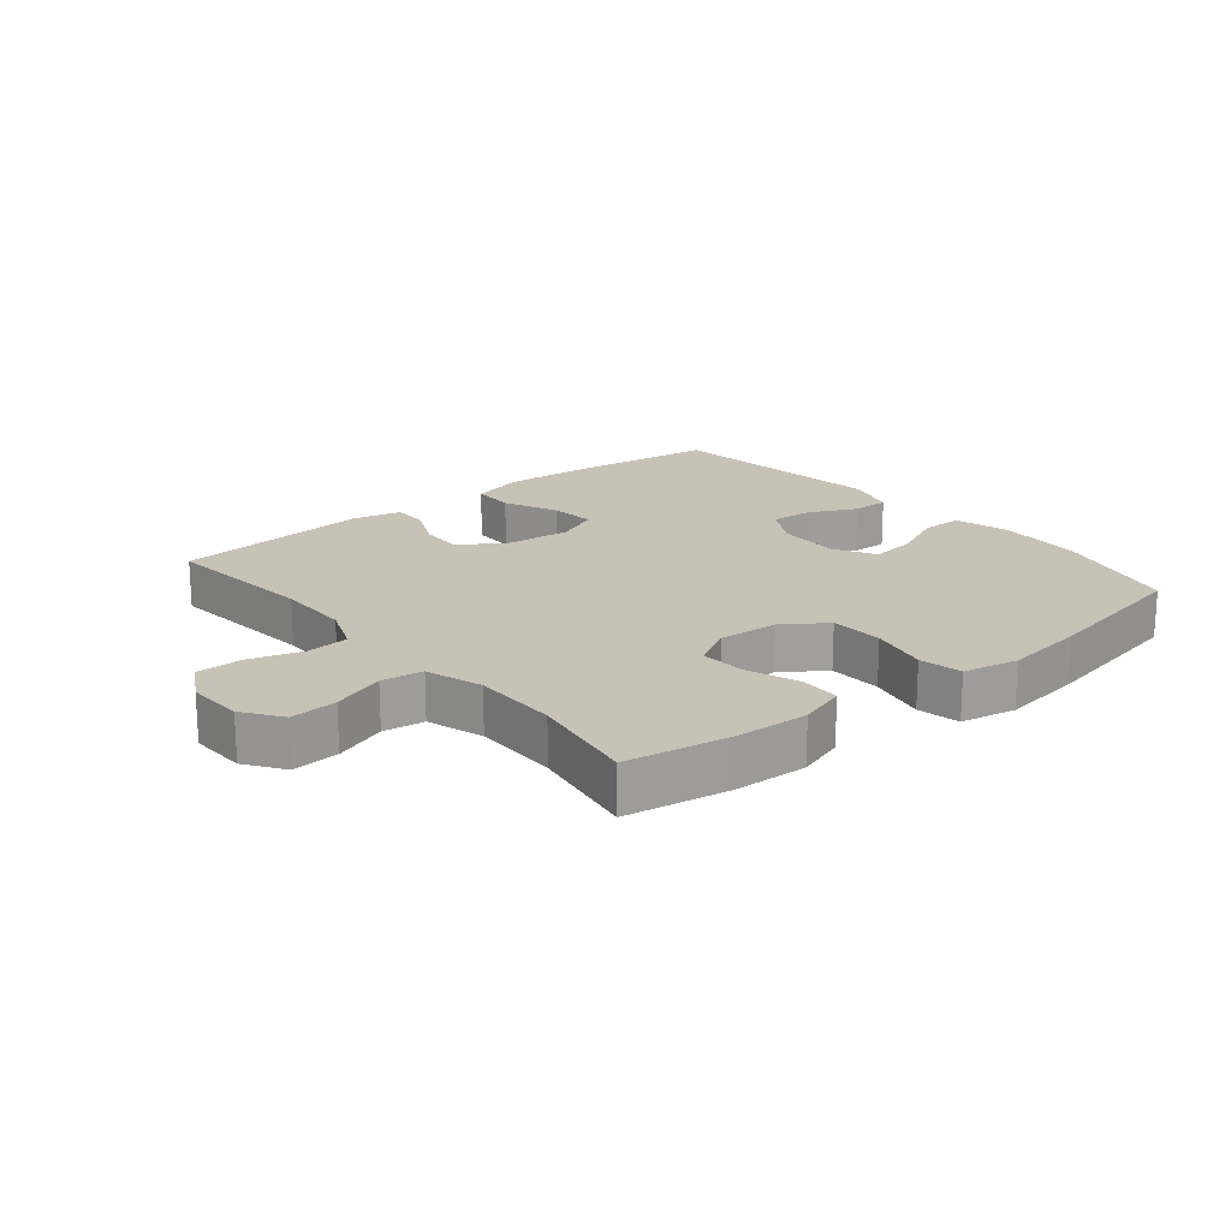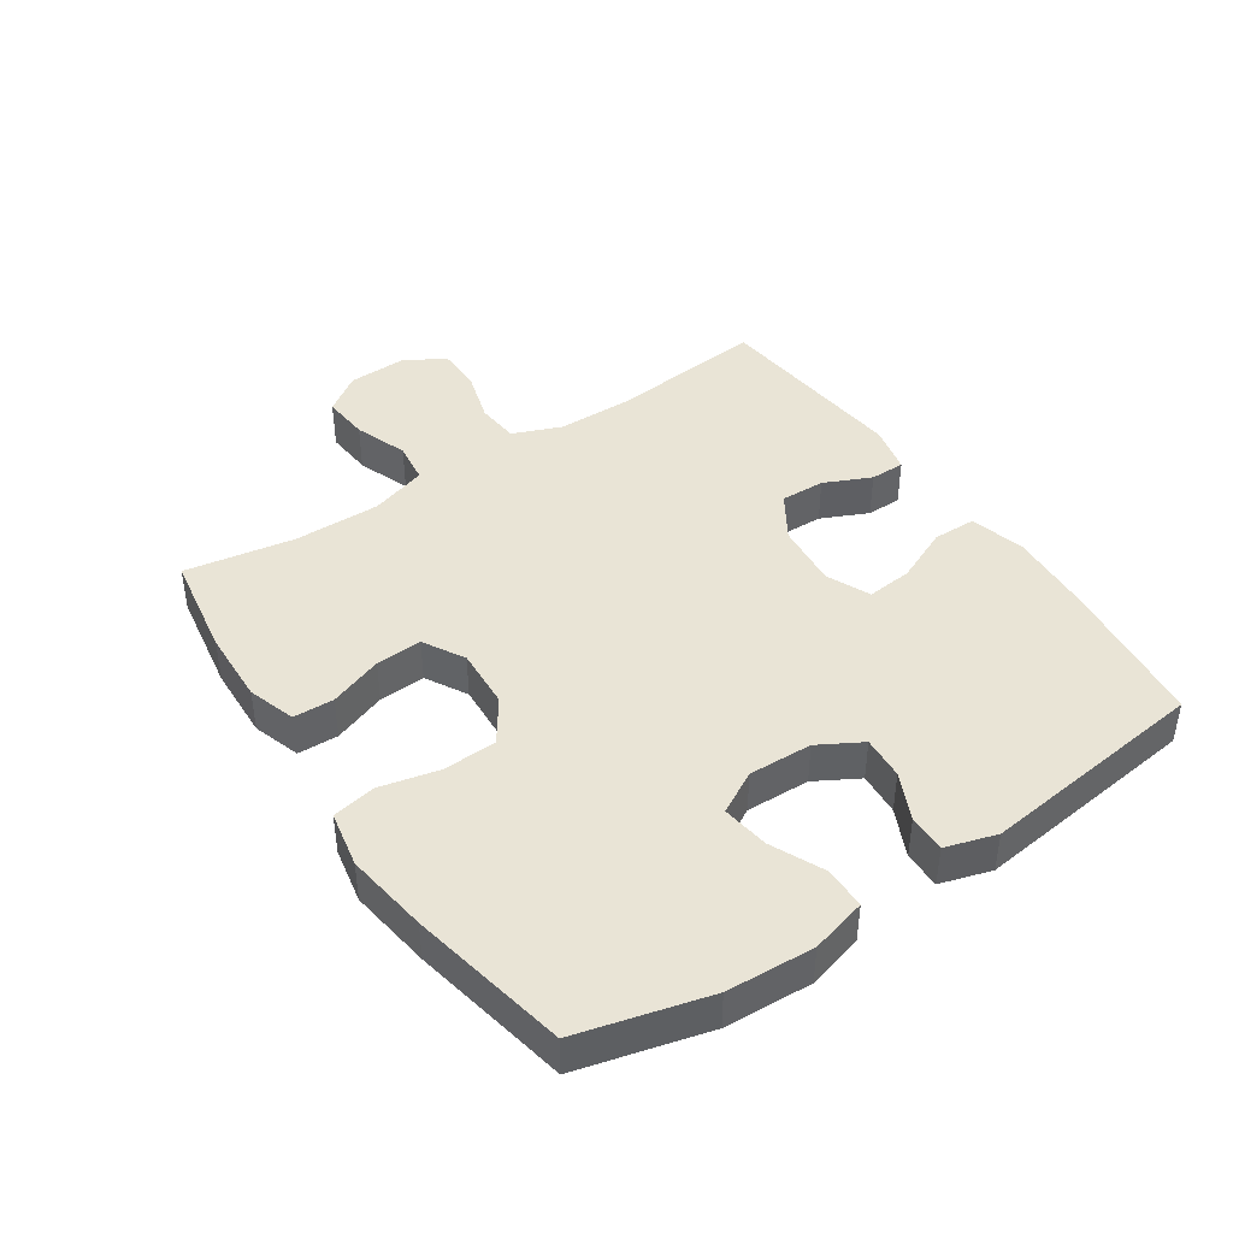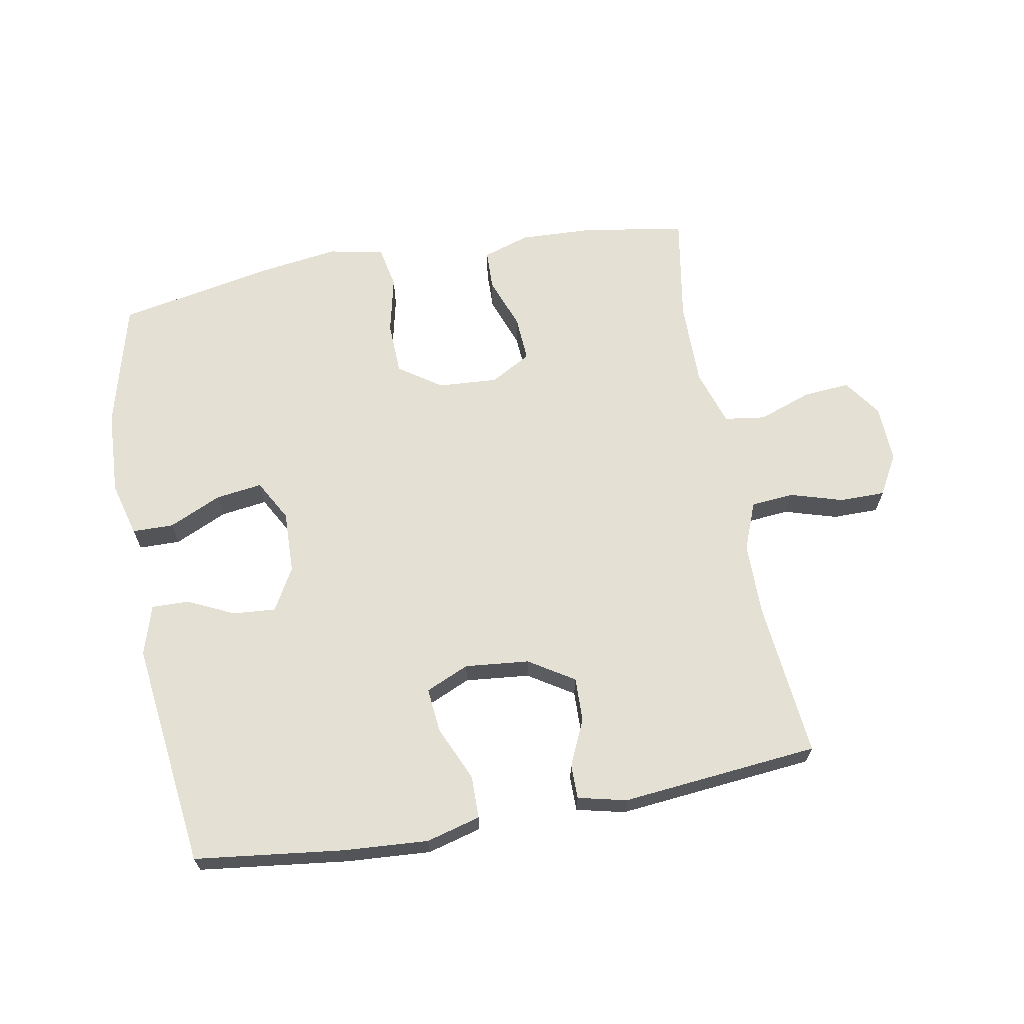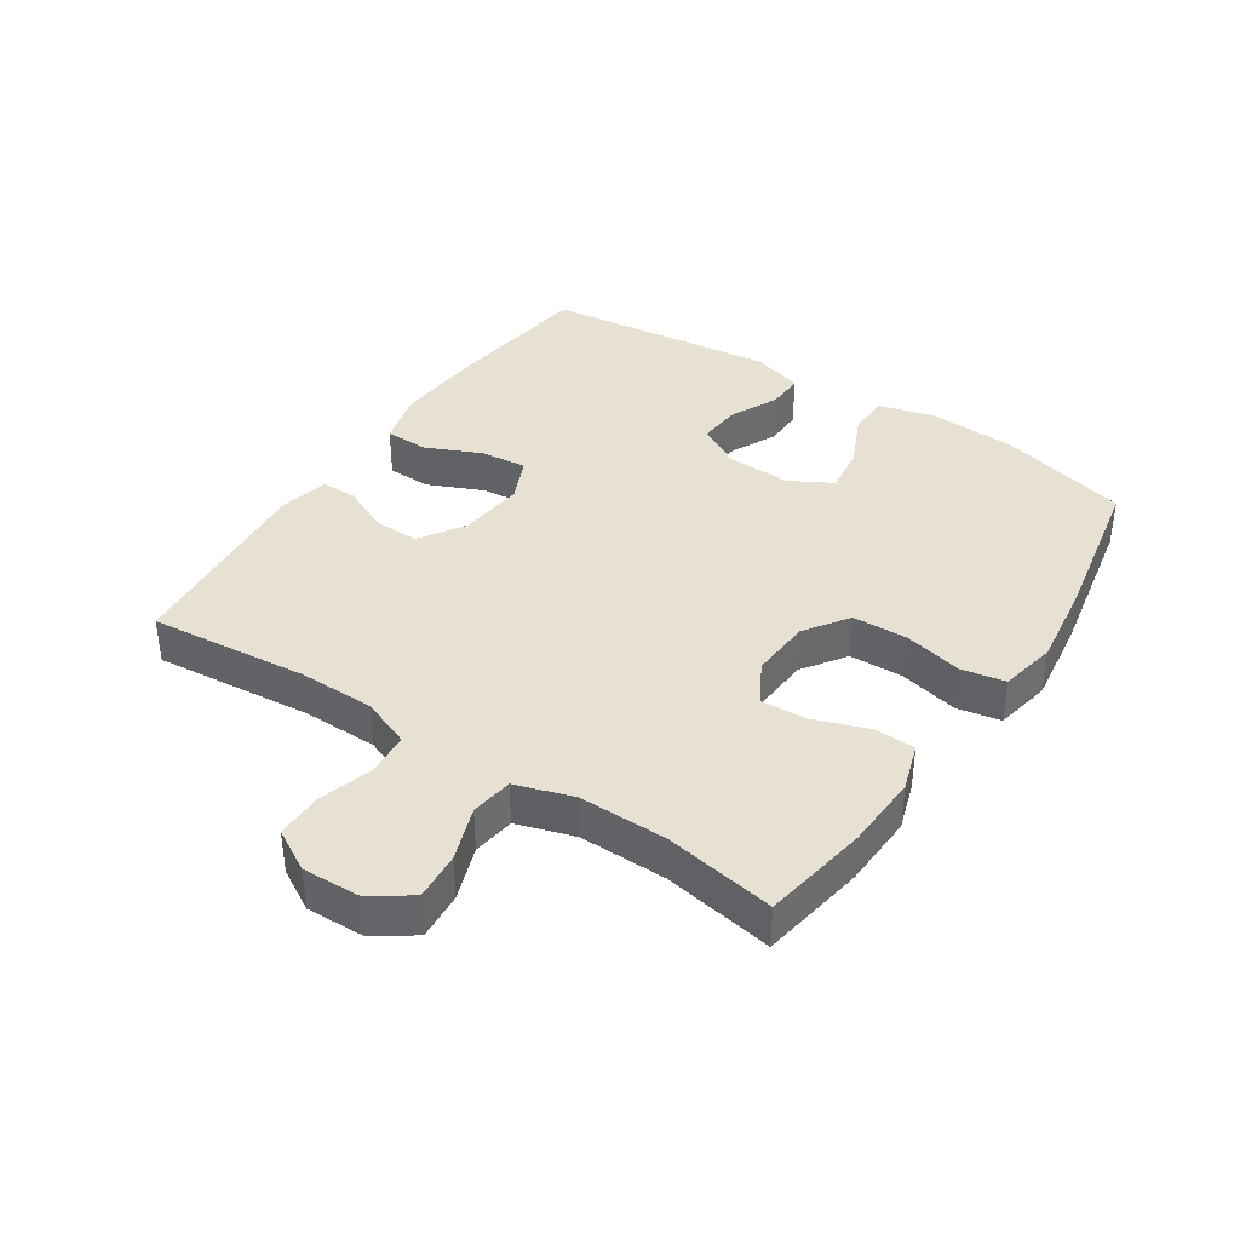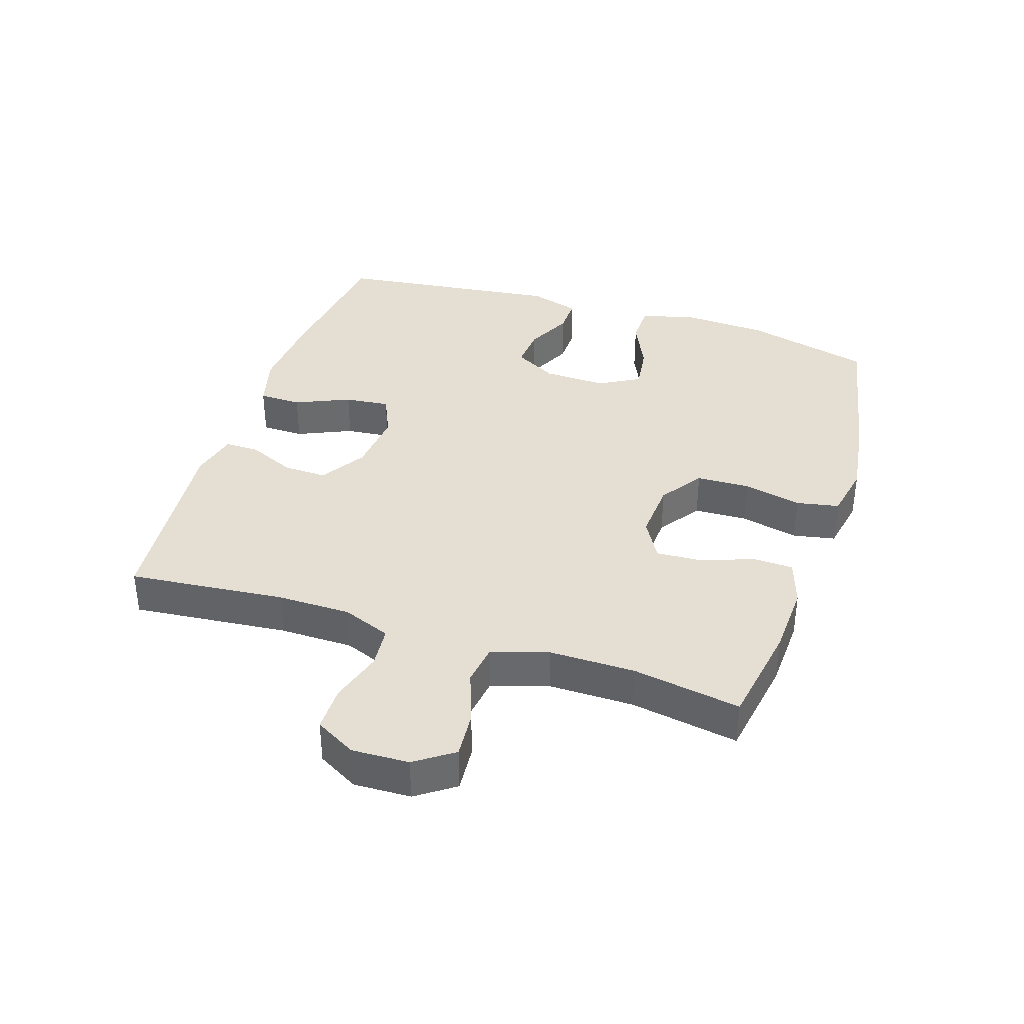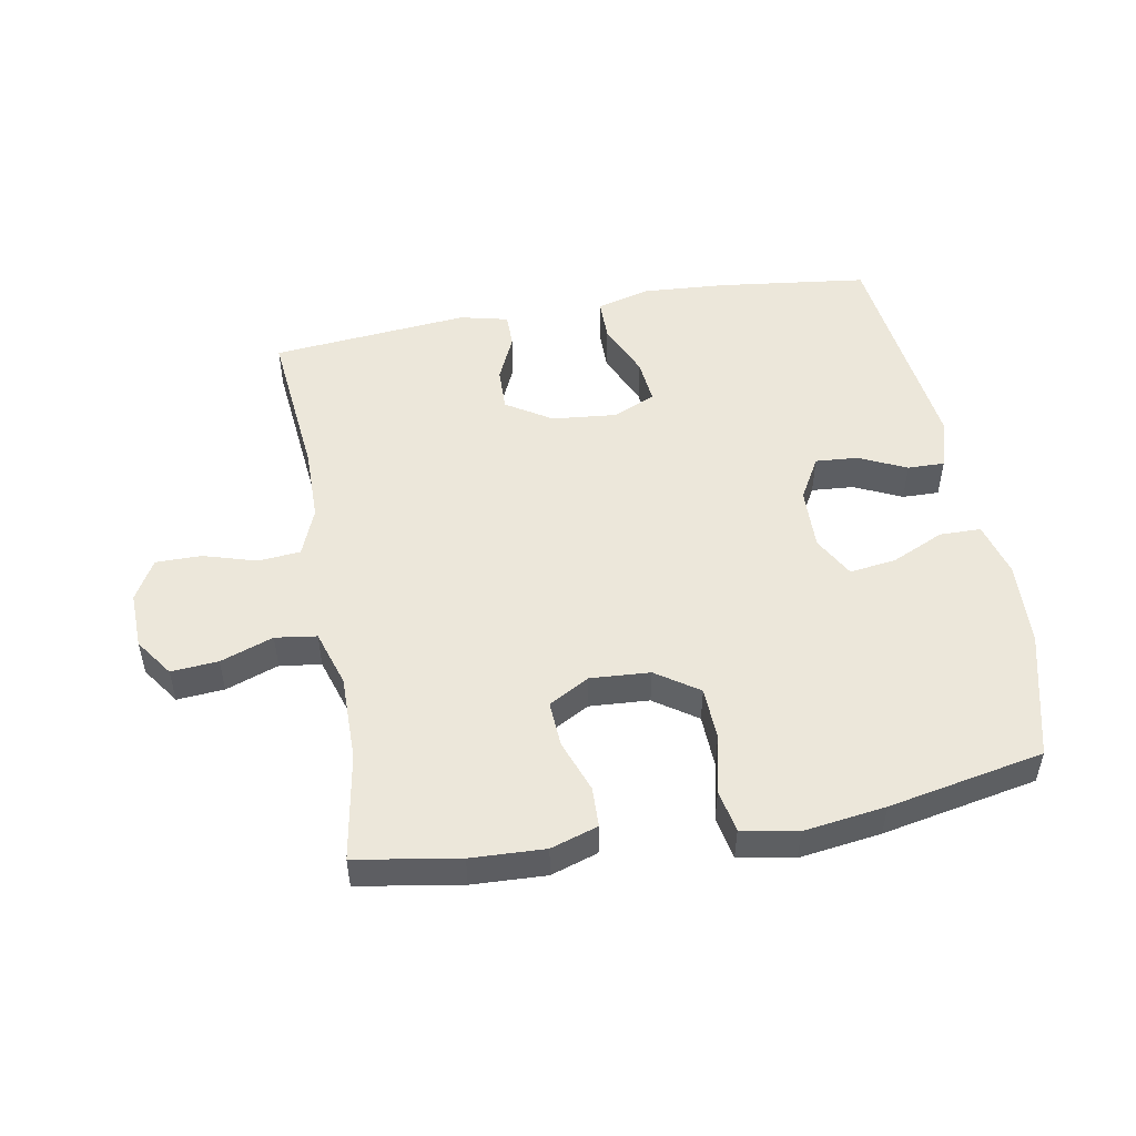
<metadata>
{"format":"obj","ext":"obj","renderer":"f3d","projection":"perspective","resolution":1024,"background":"white","views":[{"elev":19.1,"azim":-39.4,"up":"+Y"},{"elev":42.5,"azim":56.1,"up":"+Y"},{"elev":65.7,"azim":169.6,"up":"+Y"},{"elev":38.7,"azim":-56.4,"up":"+Y"},{"elev":37.1,"azim":-72.0,"up":"+Y"},{"elev":50.5,"azim":-10.2,"up":"+Y"}]}
</metadata>
<code>
v -0.5 0.07 -0.5
v -0.476 0.07 -0.254
v -0.477 0.07 -0.138
v -0.507 0.07 -0.062
v -0.574 0.07 -0.056
v -0.657 0.07 -0.081
v -0.729 0.07 -0.081
v -0.765 0.07 -0.017
v -0.762 0.07 0.073
v -0.72 0.07 0.133
v -0.646 0.07 0.127
v -0.563 0.07 0.097
v -0.498 0.07 0.106
v -0.47 0.07 0.195
v -0.471 0.07 0.33
v -0.5 0.07 0.5
v -0.338 0.07 0.527
v -0.222 0.07 0.532
v -0.148 0.07 0.508
v -0.146 0.07 0.445
v -0.176 0.07 0.362
v -0.18 0.07 0.29
v -0.116 0.07 0.254
v -0.022 0.07 0.26
v 0.045 0.07 0.306
v 0.048 0.07 0.39
v 0.027 0.07 0.482
v 0.04 0.07 0.549
v 0.127 0.07 0.566
v 0.256 0.07 0.548
v 0.5 0.07 0.5
v 0.552 0.07 0.3
v 0.559 0.07 0.165
v 0.536 0.07 0.079
v 0.471 0.07 0.078
v 0.388 0.07 0.116
v 0.315 0.07 0.126
v 0.279 0.07 0.061
v 0.282 0.07 -0.038
v 0.32 0.07 -0.105
v 0.387 0.07 -0.1
v 0.461 0.07 -0.065
v 0.519 0.07 -0.064
v 0.543 0.07 -0.143
v 0.5 0.07 -0.5
v 0.265 0.07 -0.529
v 0.133 0.07 -0.538
v 0.048 0.07 -0.515
v 0.047 0.07 -0.448
v 0.085 0.07 -0.362
v 0.092 0.07 -0.291
v 0.024 0.07 -0.261
v -0.077 0.07 -0.271
v -0.148 0.07 -0.316
v -0.146 0.07 -0.385
v -0.113 0.07 -0.458
v -0.113 0.07 -0.512
v -0.189 0.07 -0.53
v -0.5 0 -0.5
v -0.476 0 -0.254
v -0.477 0 -0.138
v -0.507 0 -0.062
v -0.574 0 -0.056
v -0.657 0 -0.081
v -0.729 0 -0.081
v -0.765 0 -0.017
v -0.762 0 0.073
v -0.72 0 0.133
v -0.646 0 0.127
v -0.563 0 0.097
v -0.498 0 0.106
v -0.47 0 0.195
v -0.471 0 0.33
v -0.5 0 0.5
v -0.338 0 0.527
v -0.222 0 0.532
v -0.148 0 0.508
v -0.146 0 0.445
v -0.176 0 0.362
v -0.18 0 0.29
v -0.116 0 0.254
v -0.022 0 0.26
v 0.045 0 0.306
v 0.048 0 0.39
v 0.027 0 0.482
v 0.04 0 0.549
v 0.127 0 0.566
v 0.256 0 0.548
v 0.5 0 0.5
v 0.552 0 0.3
v 0.559 0 0.165
v 0.536 0 0.079
v 0.471 0 0.078
v 0.388 0 0.116
v 0.315 0 0.126
v 0.279 0 0.061
v 0.282 0 -0.038
v 0.32 0 -0.105
v 0.387 0 -0.1
v 0.461 0 -0.065
v 0.519 0 -0.064
v 0.543 0 -0.143
v 0.5 0 -0.5
v 0.265 0 -0.529
v 0.133 0 -0.538
v 0.048 0 -0.515
v 0.047 0 -0.448
v 0.085 0 -0.362
v 0.092 0 -0.291
v 0.024 0 -0.261
v -0.077 0 -0.271
v -0.148 0 -0.316
v -0.146 0 -0.385
v -0.113 0 -0.458
v -0.113 0 -0.512
v -0.189 0 -0.53
f 58 1 2
f 57 58 2
f 56 57 2
f 55 56 2
f 54 55 2 3
f 53 54 3 4
f 52 53 4
f 48 49 50
f 47 48 50
f 46 47 50
f 45 46 50
f 44 45 50
f 43 44 50
f 42 43 50
f 41 42 50
f 40 41 50 51
f 39 40 51 52
f 34 35 36
f 33 34 36
f 32 33 36
f 31 32 36
f 30 31 36
f 29 30 36
f 28 29 36
f 27 28 36
f 26 27 36
f 25 26 36 37
f 24 25 37 38
f 19 20 21
f 18 19 21
f 17 18 21
f 16 17 21
f 15 16 21
f 14 15 21 22
f 13 14 22 23
f 10 11 12
f 9 10 12
f 8 9 12
f 7 8 12
f 6 7 12
f 5 6 12
f 4 5 12 13
f 38 39 52
f 24 38 52
f 23 24 52
f 13 23 52
f 4 13 52
f 60 59 116
f 60 116 115
f 60 115 114
f 60 114 113
f 61 60 113 112
f 62 61 112 111
f 62 111 110
f 108 107 106
f 108 106 105
f 108 105 104
f 108 104 103
f 108 103 102
f 108 102 101
f 108 101 100
f 108 100 99
f 109 108 99 98
f 110 109 98 97
f 94 93 92
f 94 92 91
f 94 91 90
f 94 90 89
f 94 89 88
f 94 88 87
f 94 87 86
f 94 86 85
f 94 85 84
f 95 94 84 83
f 96 95 83 82
f 79 78 77
f 79 77 76
f 79 76 75
f 79 75 74
f 79 74 73
f 80 79 73 72
f 81 80 72 71
f 70 69 68
f 70 68 67
f 70 67 66
f 70 66 65
f 70 65 64
f 70 64 63
f 71 70 63 62
f 110 97 96
f 110 96 82
f 110 82 81
f 110 81 71
f 110 71 62
f 1 59 60 2
f 2 60 61 3
f 3 61 62 4
f 4 62 63 5
f 5 63 64 6
f 6 64 65 7
f 7 65 66 8
f 8 66 67 9
f 9 67 68 10
f 10 68 69 11
f 11 69 70 12
f 12 70 71 13
f 13 71 72 14
f 14 72 73 15
f 15 73 74 16
f 16 74 75 17
f 17 75 76 18
f 18 76 77 19
f 19 77 78 20
f 20 78 79 21
f 21 79 80 22
f 22 80 81 23
f 23 81 82 24
f 24 82 83 25
f 25 83 84 26
f 26 84 85 27
f 27 85 86 28
f 28 86 87 29
f 29 87 88 30
f 30 88 89 31
f 31 89 90 32
f 32 90 91 33
f 33 91 92 34
f 34 92 93 35
f 35 93 94 36
f 36 94 95 37
f 37 95 96 38
f 38 96 97 39
f 39 97 98 40
f 40 98 99 41
f 41 99 100 42
f 42 100 101 43
f 43 101 102 44
f 44 102 103 45
f 45 103 104 46
f 46 104 105 47
f 47 105 106 48
f 48 106 107 49
f 49 107 108 50
f 50 108 109 51
f 51 109 110 52
f 52 110 111 53
f 53 111 112 54
f 54 112 113 55
f 55 113 114 56
f 56 114 115 57
f 57 115 116 58
f 58 116 59 1

</code>
